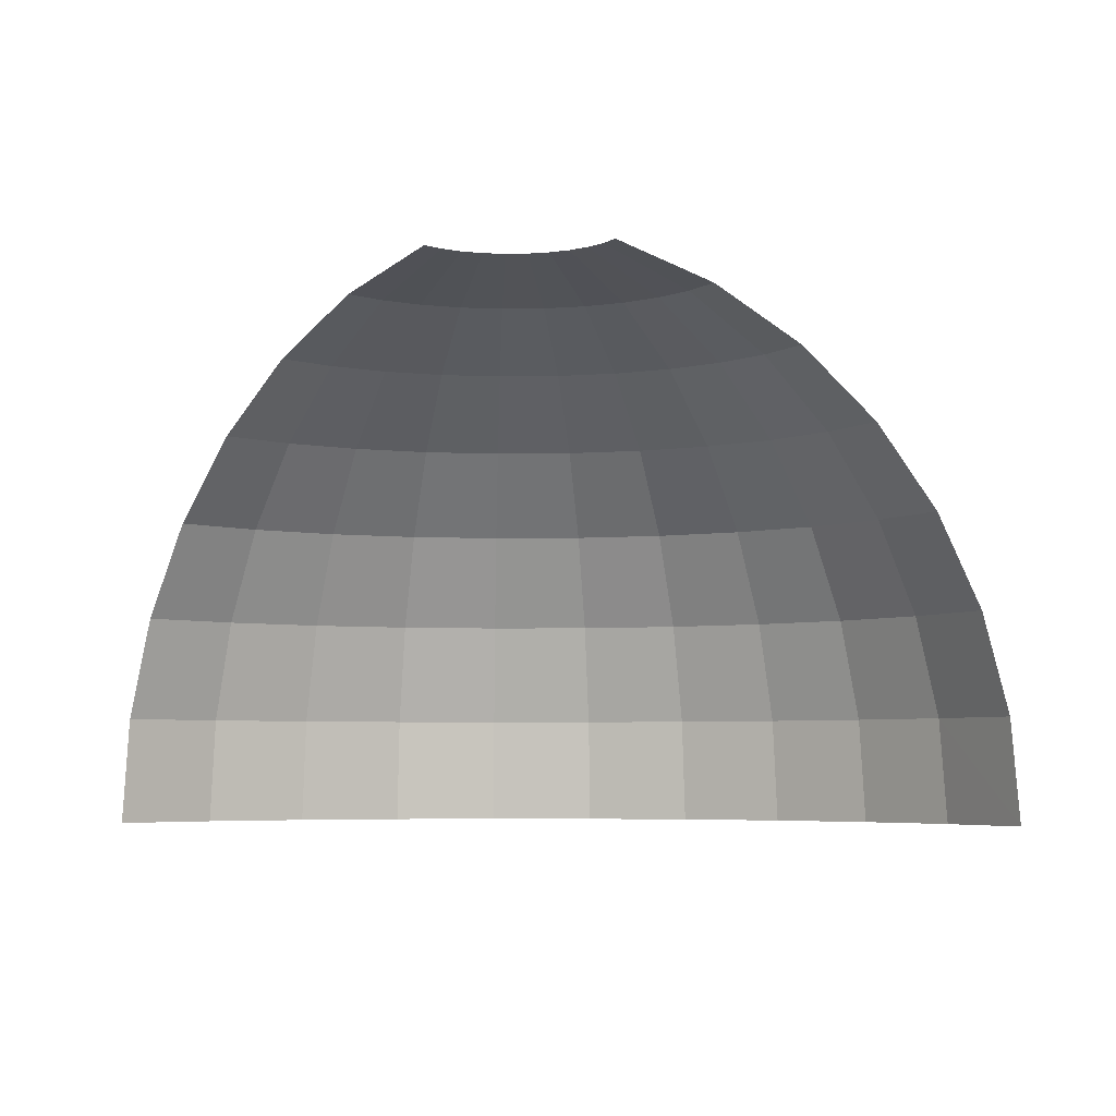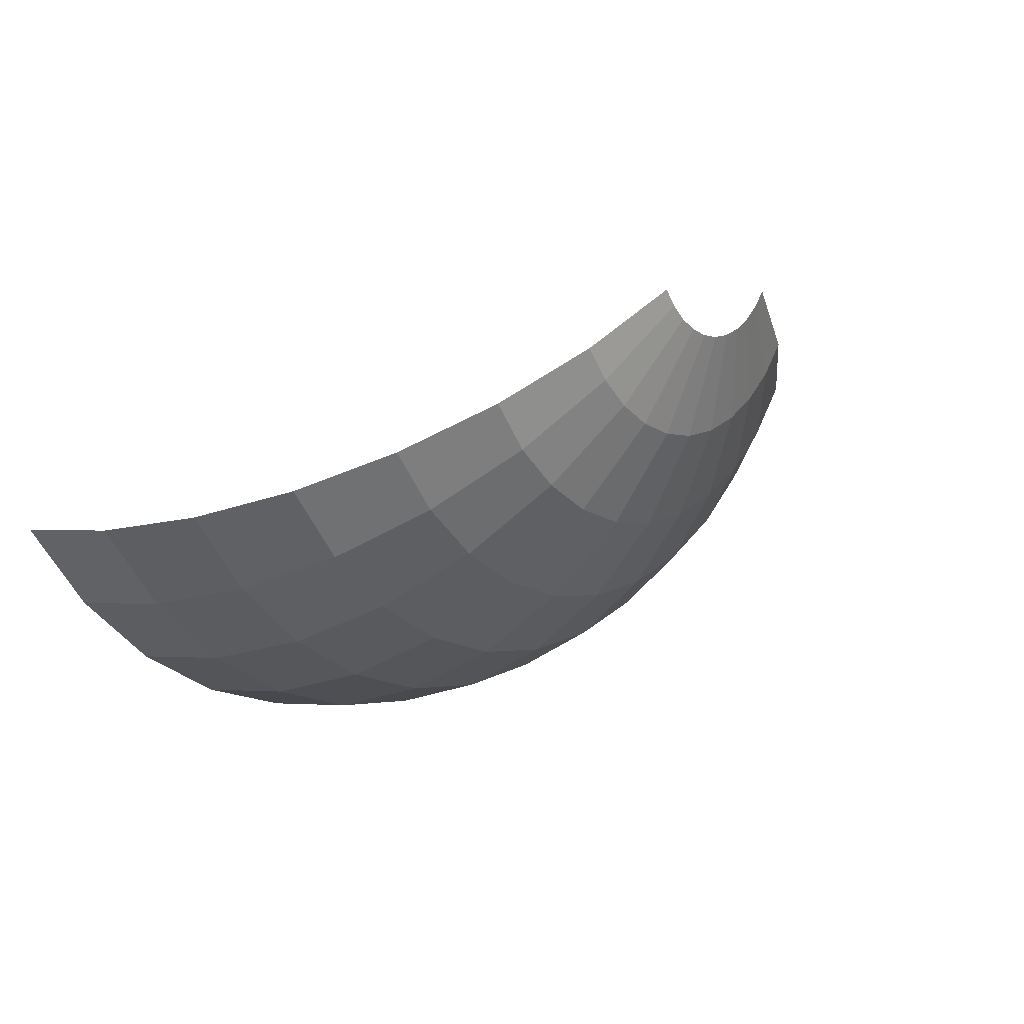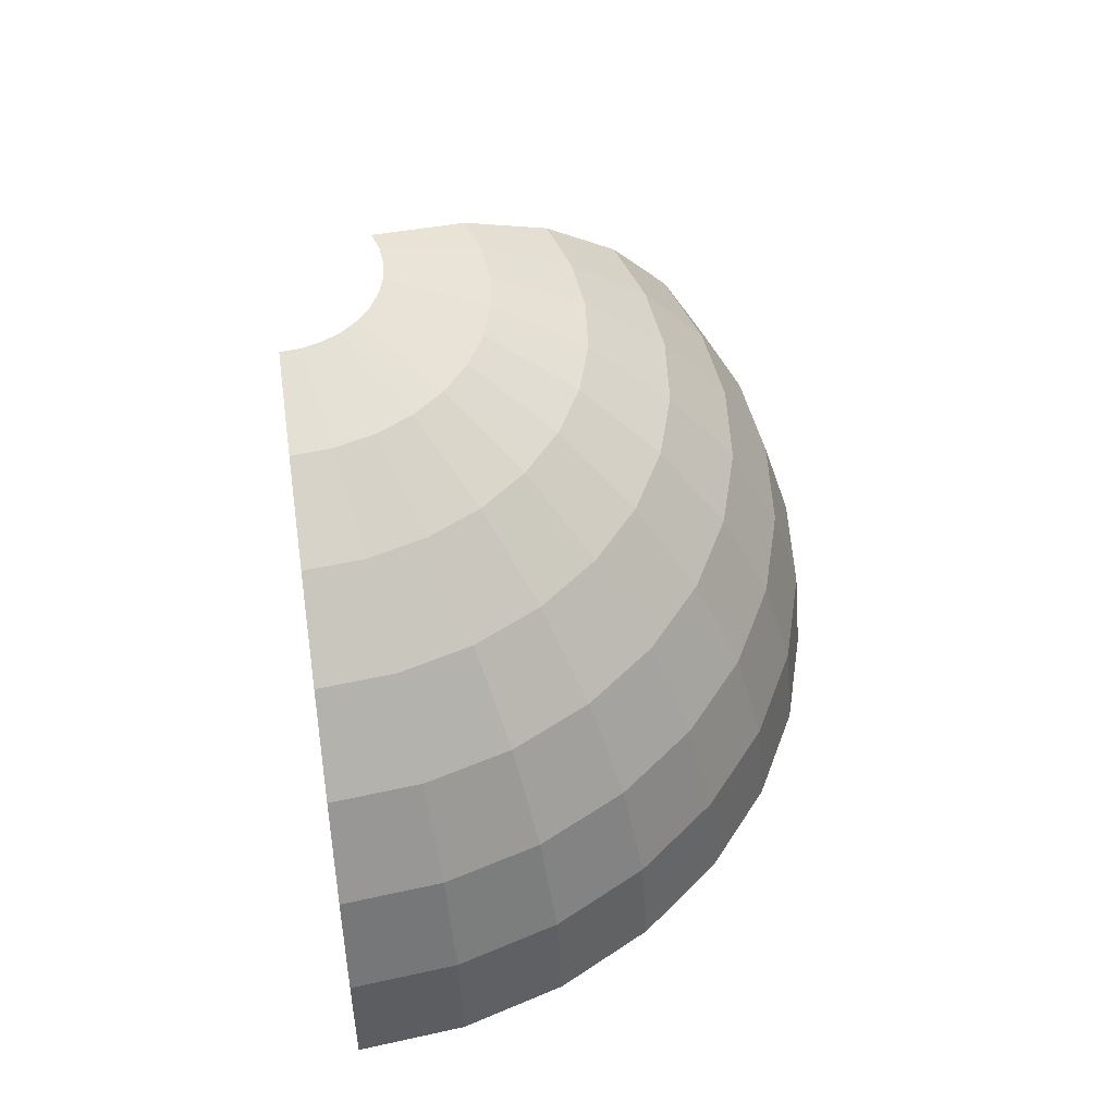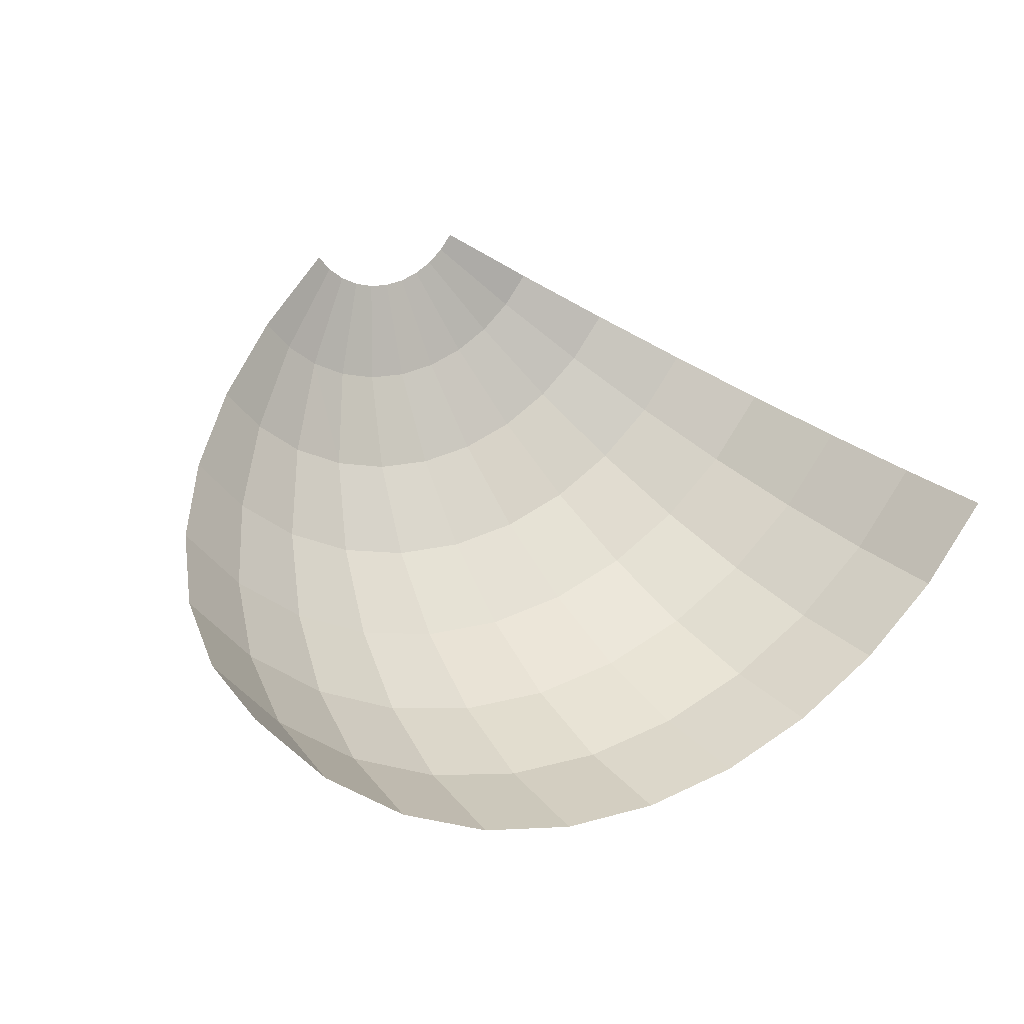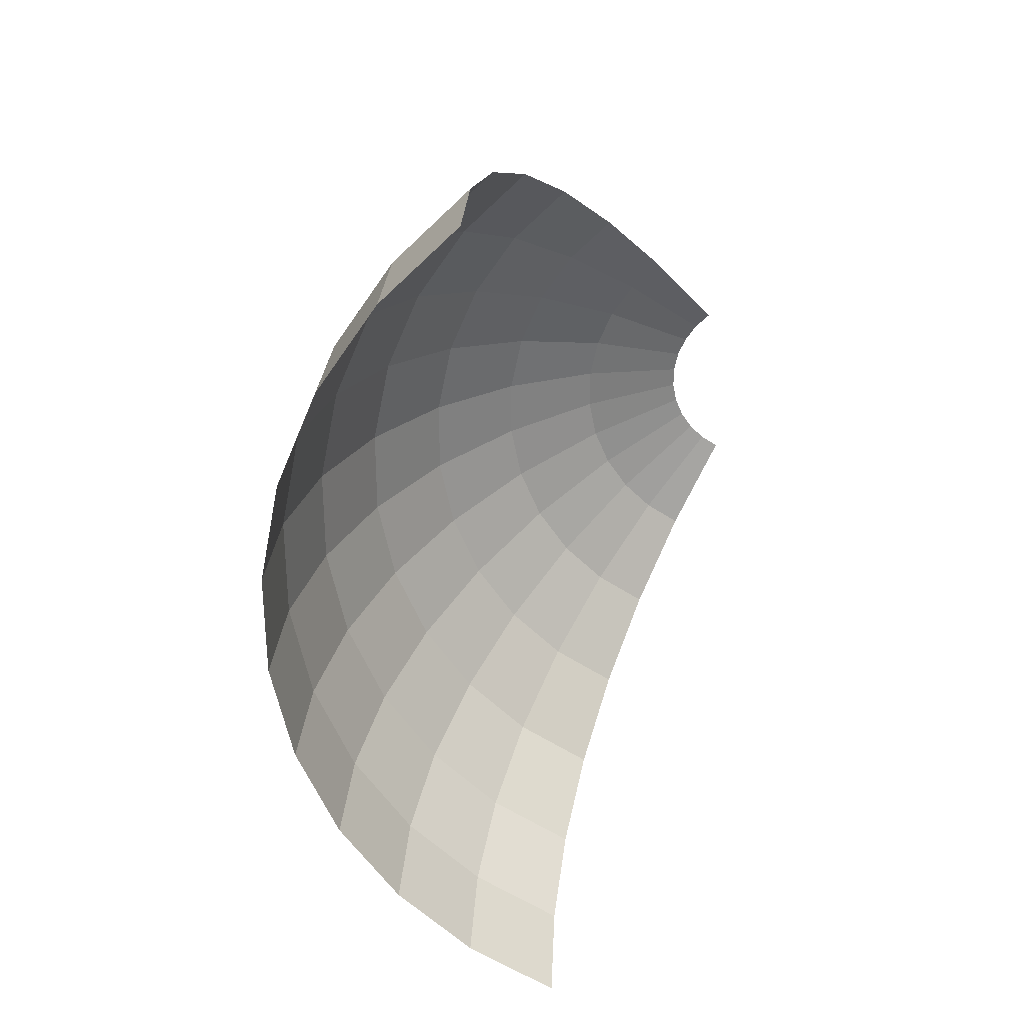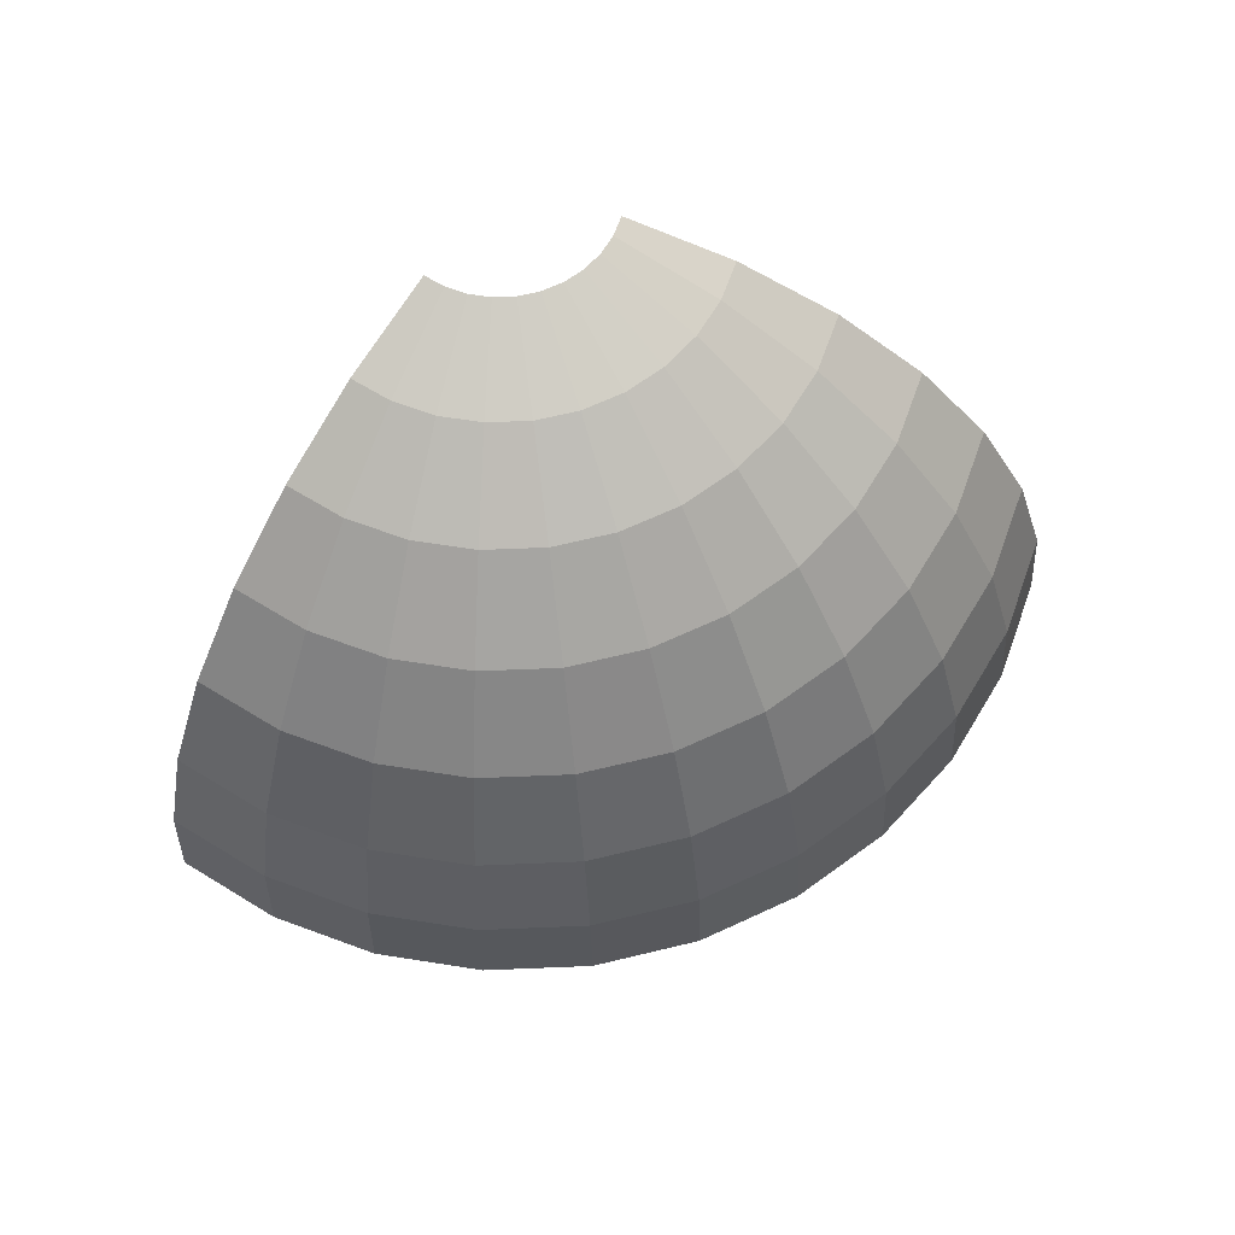
<metadata>
{"format":"obj","ext":"obj","renderer":"f3d","projection":"perspective","resolution":1024,"background":"white","views":[{"elev":-5.3,"azim":8.4,"up":"+Y"},{"elev":5.5,"azim":128.9,"up":"+Z"},{"elev":50.5,"azim":115.7,"up":"+Y"},{"elev":23.1,"azim":-33.5,"up":"+Z"},{"elev":-59.1,"azim":-84.4,"up":"+Y"},{"elev":67.1,"azim":160.8,"up":"+Y"}]}
</metadata>
<code>
o Sphere_Sphere.002
v 0.0872 1.005 -0.1933
v 0.1238 0.9484 -0.3773
v 0.1575 0.856 -0.5468
v 0.1871 0.7316 -0.6955
v 0.2114 0.5801 -0.8174
v 0.2294 0.4072 -0.9081
v 0.2405 0.2196 -0.9639
v 0.2442 0.02454 -0.9827
v 0.1238 1.005 -0.1822
v 0.1956 0.9484 -0.3555
v 0.2617 0.856 -0.5152
v 0.3197 0.7316 -0.6552
v 0.3673 0.5801 -0.7701
v 0.4027 0.4072 -0.8555
v 0.4245 0.2196 -0.9081
v 0.4318 0.02454 -0.9258
v 0.1575 1.005 -0.1641
v 0.2617 0.9484 -0.3201
v 0.3578 0.856 -0.4639
v 0.442 0.7316 -0.5899
v 0.5111 0.5801 -0.6933
v 0.5624 0.4072 -0.7701
v 0.594 0.2196 -0.8174
v 0.6047 0.02454 -0.8334
v 0.1871 1.005 -0.1399
v 0.3197 0.9484 -0.2725
v 0.442 0.856 -0.3948
v 0.5491 0.7316 -0.5019
v 0.6371 0.5801 -0.5899
v 0.7024 0.4072 -0.6552
v 0.7427 0.2196 -0.6955
v 0.7562 0.02454 -0.709
v 0.2114 1.005 -0.1103
v 0.3673 0.9484 -0.2145
v 0.5111 0.856 -0.3106
v 0.6371 0.7316 -0.3948
v 0.7405 0.5801 -0.4639
v 0.8173 0.4072 -0.5152
v 0.8646 0.2196 -0.5468
v 0.8806 0.02454 -0.5575
v -0.1131 1.005 -0.1103
v -0.269 0.9484 -0.2145
v -0.4128 0.856 -0.3106
v -0.5388 0.7316 -0.3948
v -0.6422 0.5801 -0.4639
v -0.719 0.4072 -0.5152
v -0.7664 0.2196 -0.5468
v -0.7823 0.02454 -0.5575
v -0.08881 1.005 -0.1399
v -0.2215 0.9484 -0.2725
v -0.3437 0.856 -0.3948
v -0.4509 0.7316 -0.5019
v -0.5388 0.5801 -0.5899
v -0.6041 0.4072 -0.6552
v -0.6444 0.2196 -0.6955
v -0.658 0.02454 -0.709
v -0.05924 1.005 -0.1641
v -0.1635 0.9484 -0.3201
v -0.2595 0.856 -0.4639
v -0.3437 0.7316 -0.5899
v -0.4128 0.5801 -0.6933
v -0.4641 0.4072 -0.7701
v -0.4958 0.2196 -0.8174
v -0.5064 0.02454 -0.8334
v -0.02552 1.005 -0.1822
v -0.09731 0.9484 -0.3555
v -0.1635 0.856 -0.5152
v -0.2215 0.7316 -0.6552
v -0.269 0.5801 -0.7701
v -0.3044 0.4072 -0.8555
v -0.3262 0.2196 -0.9081
v -0.3335 0.02454 -0.9258
v 0.01108 1.005 -0.1933
v -0.02552 0.9484 -0.3773
v -0.05924 0.856 -0.5468
v -0.08881 0.7316 -0.6955
v -0.1131 0.5801 -0.8174
v -0.1311 0.4072 -0.9081
v -0.1422 0.2196 -0.9639
v -0.1459 0.02454 -0.9827
v 0.04914 1.005 -0.197
v 0.04914 0.9484 -0.3846
v 0.04914 0.856 -0.5575
v 0.04914 0.7316 -0.709
v 0.04914 0.5801 -0.8334
v 0.04914 0.4072 -0.9258
v 0.04914 0.2196 -0.9827
v 0.04914 0.02454 -1.002
f 83 2 3
f 84 3 4
f 85 4 5
f 86 5 6
f 87 6 7
f 88 7 8
f 82 1 2
f 1 10 2
f 3 10 11
f 3 12 4
f 4 13 5
f 5 14 6
f 6 15 7
f 7 16 8
f 13 22 14
f 14 23 15
f 15 24 16
f 9 18 10
f 11 18 19
f 11 20 12
f 12 21 13
f 17 26 18
f 18 27 19
f 19 28 20
f 20 29 21
f 21 30 22
f 23 30 31
f 23 32 24
f 29 38 30
f 31 38 39
f 31 40 32
f 25 34 26
f 27 34 35
f 28 35 36
f 29 36 37
f 41 50 42
f 42 51 43
f 44 51 52
f 45 52 53
f 45 54 46
f 47 54 55
f 47 56 48
f 53 62 54
f 55 62 63
f 56 63 64
f 49 58 50
f 50 59 51
f 51 60 52
f 53 60 61
f 58 67 59
f 60 67 68
f 61 68 69
f 61 70 62
f 63 70 71
f 64 71 72
f 57 66 58
f 71 78 79
f 71 80 72
f 65 74 66
f 66 75 67
f 67 76 68
f 69 76 77
f 69 78 70
f 74 83 75
f 76 83 84
f 77 84 85
f 77 86 78
f 79 86 87
f 79 88 80
f 73 82 74
f 83 82 2
f 84 83 3
f 85 84 4
f 86 85 5
f 87 86 6
f 88 87 7
f 82 81 1
f 1 9 10
f 3 2 10
f 3 11 12
f 4 12 13
f 5 13 14
f 6 14 15
f 7 15 16
f 13 21 22
f 14 22 23
f 15 23 24
f 9 17 18
f 11 10 18
f 11 19 20
f 12 20 21
f 17 25 26
f 18 26 27
f 19 27 28
f 20 28 29
f 21 29 30
f 23 22 30
f 23 31 32
f 29 37 38
f 31 30 38
f 31 39 40
f 25 33 34
f 27 26 34
f 28 27 35
f 29 28 36
f 41 49 50
f 42 50 51
f 44 43 51
f 45 44 52
f 45 53 54
f 47 46 54
f 47 55 56
f 53 61 62
f 55 54 62
f 56 55 63
f 49 57 58
f 50 58 59
f 51 59 60
f 53 52 60
f 58 66 67
f 60 59 67
f 61 60 68
f 61 69 70
f 63 62 70
f 64 63 71
f 57 65 66
f 71 70 78
f 71 79 80
f 65 73 74
f 66 74 75
f 67 75 76
f 69 68 76
f 69 77 78
f 74 82 83
f 76 75 83
f 77 76 84
f 77 85 86
f 79 78 86
f 79 87 88
f 73 81 82

</code>
